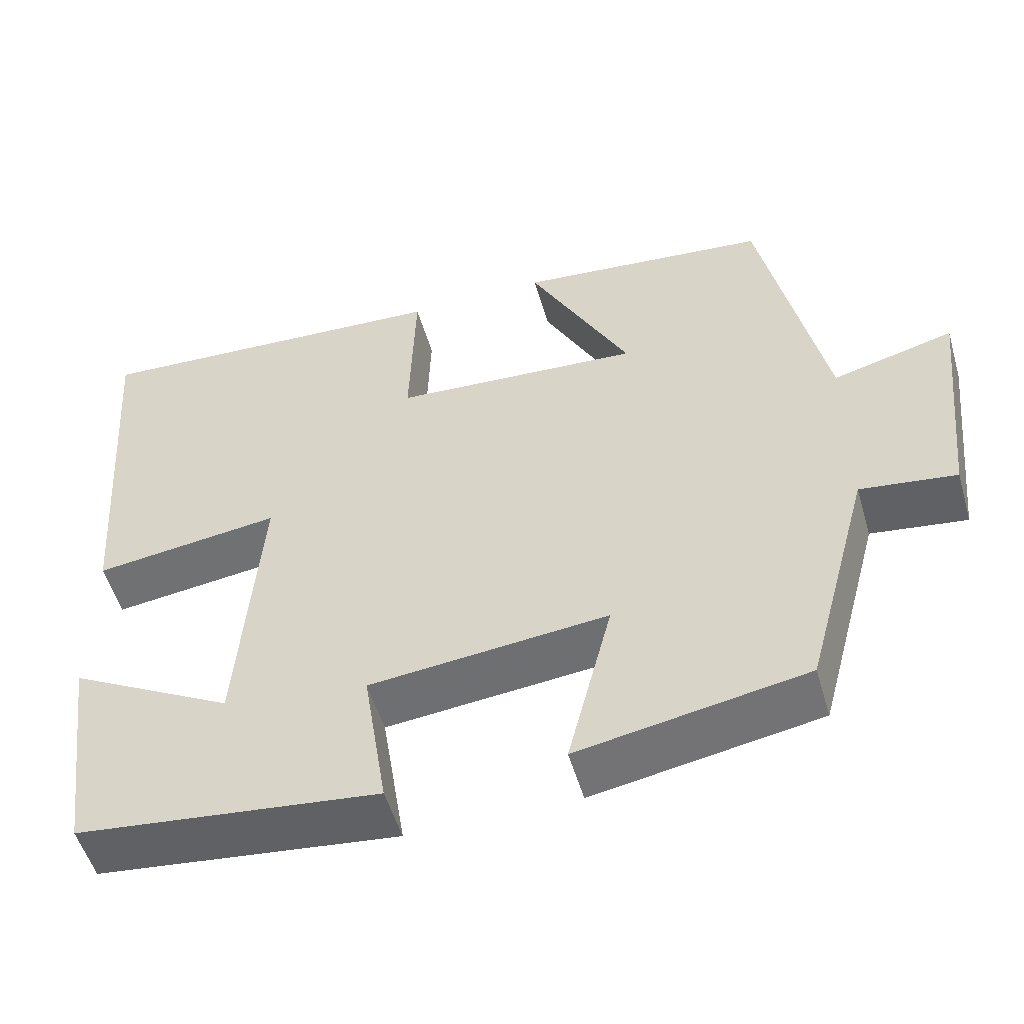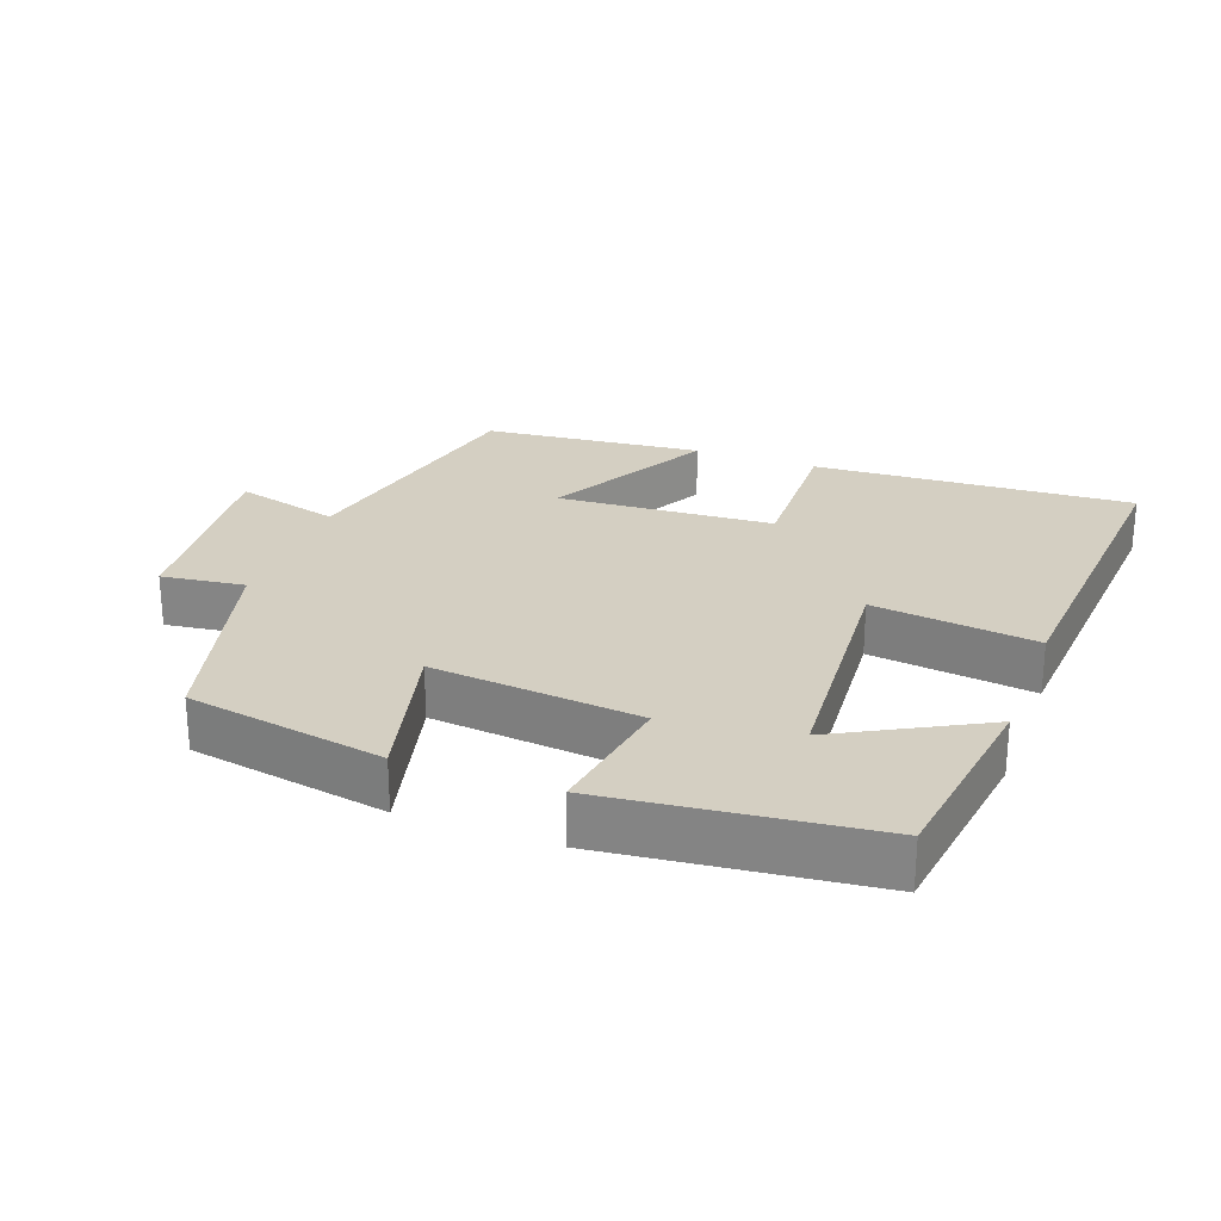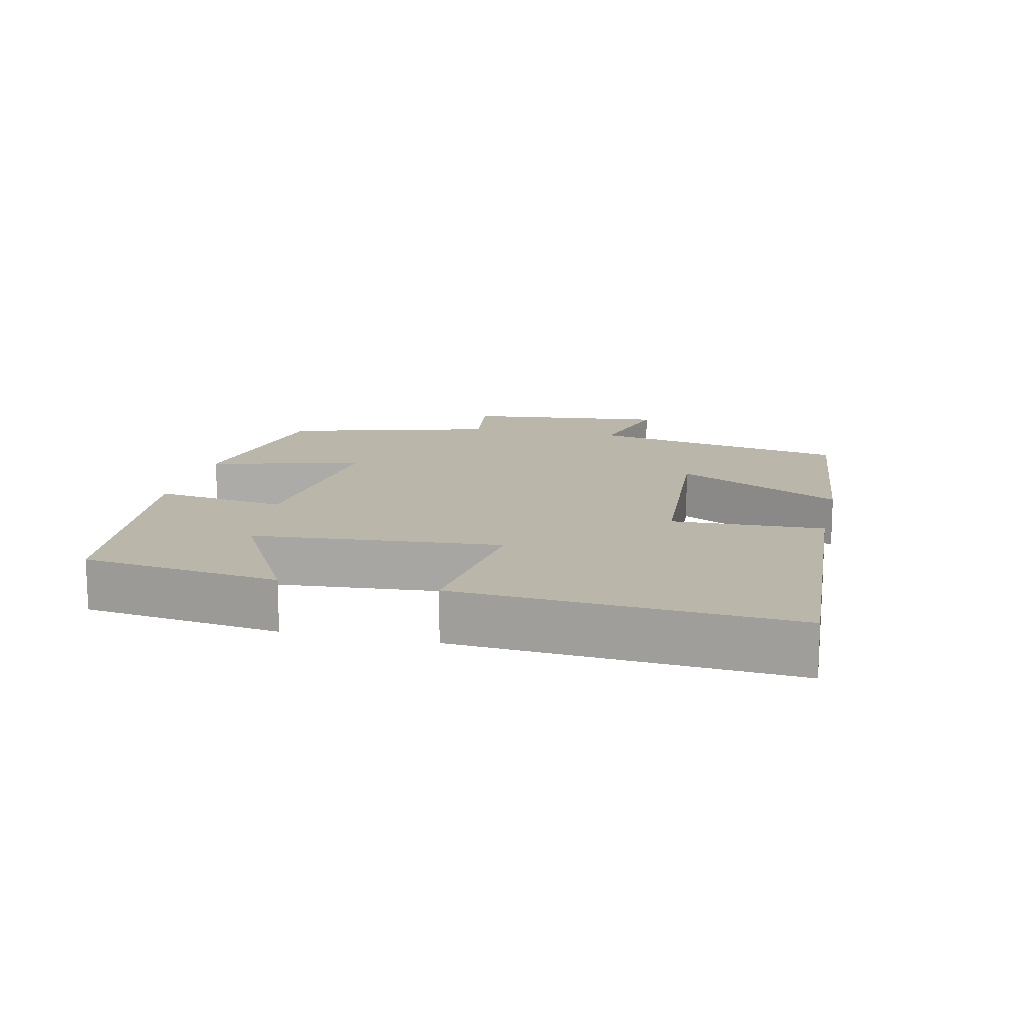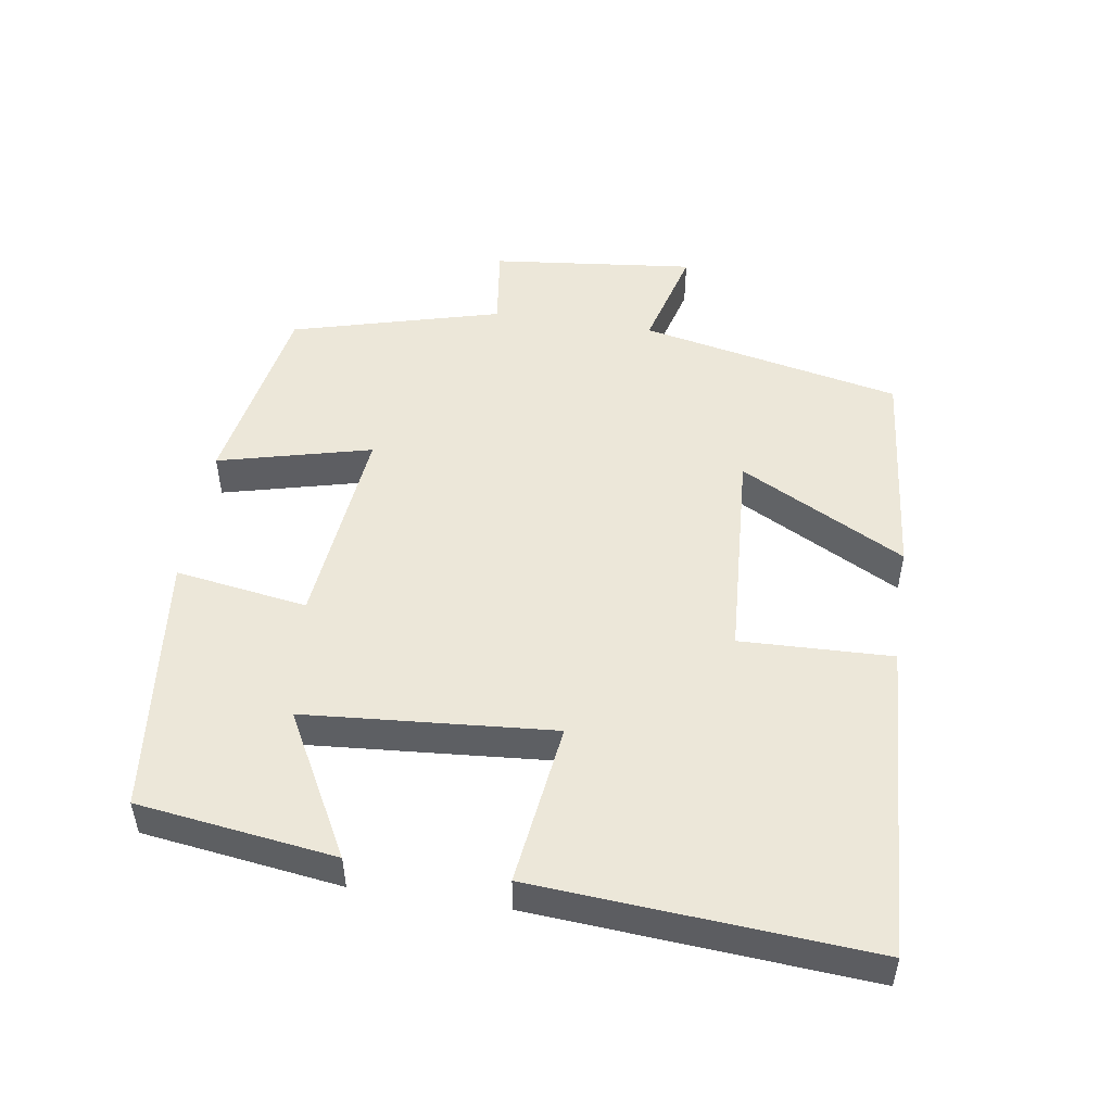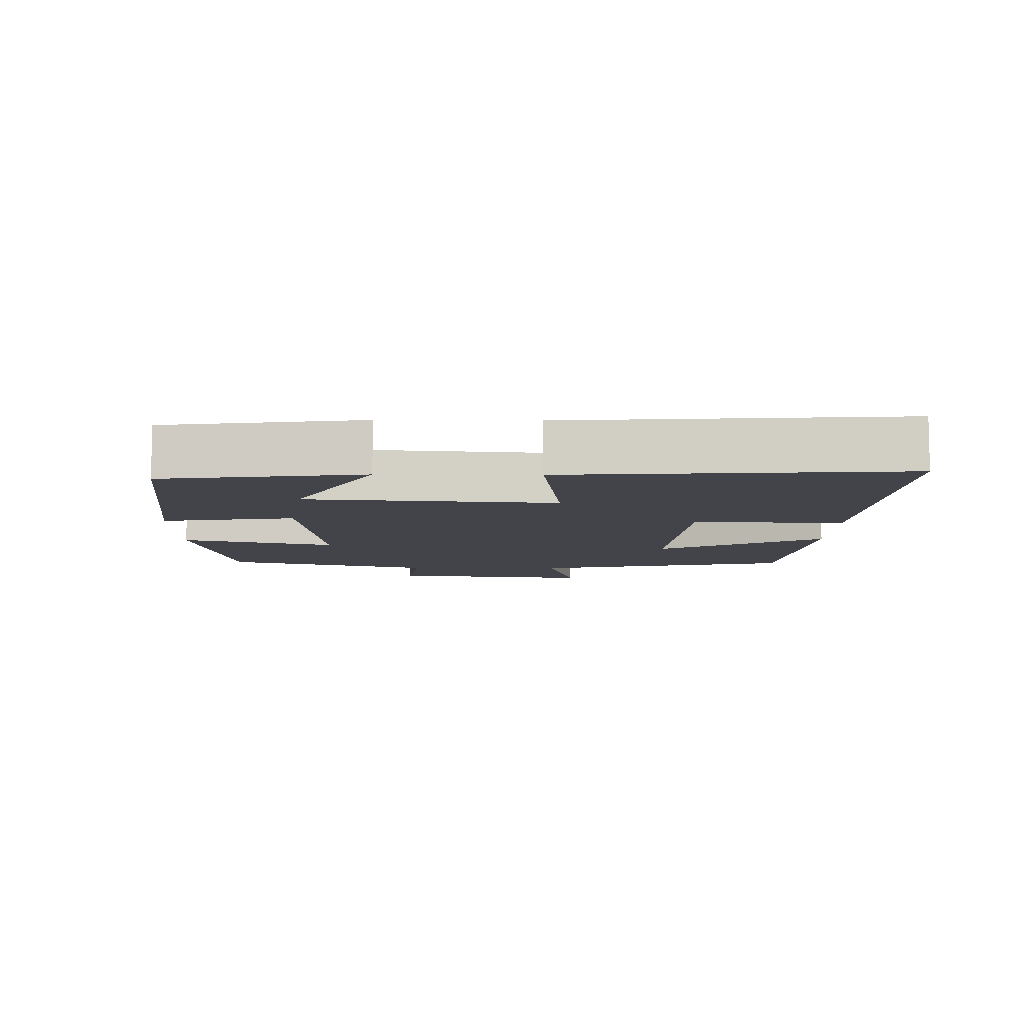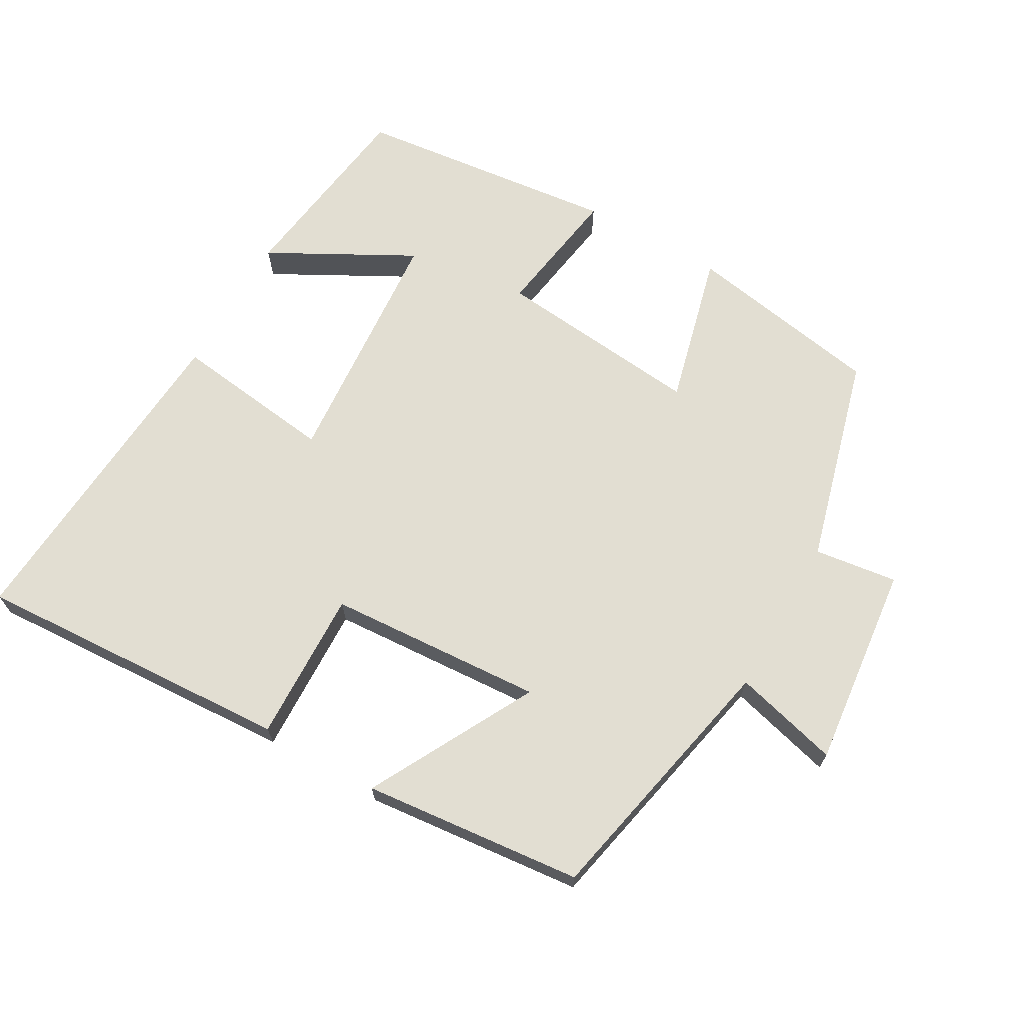
<metadata>
{"format":"obj","ext":"obj","renderer":"f3d","projection":"perspective","resolution":1024,"background":"white","views":[{"elev":-52.7,"azim":16.2,"up":"+Z"},{"elev":25.6,"azim":-159.6,"up":"+Y"},{"elev":14.0,"azim":-77.3,"up":"+Y"},{"elev":50.0,"azim":-81.2,"up":"+Y"},{"elev":-8.4,"azim":-90.9,"up":"+Y"},{"elev":67.9,"azim":29.7,"up":"+Y"}]}
</metadata>
<code>
v -0.535 0.07 0.526
v -0.075 0.07 0.5
v -0.082 0.07 0.281
v 0.23 0.07 0.261
v 0.103 0.07 0.5
v 0.42 0.07 0.468
v 0.5 0.07 0.09
v 0.652 0.07 0.13
v 0.62 0.07 -0.164
v 0.5 0.07 -0.148
v 0.418 0.07 -0.45
v 0.133 0.07 -0.5
v 0.189 0.07 -0.279
v -0.111 0.07 -0.309
v -0.081 0.07 -0.5
v -0.461 0.07 -0.457
v -0.5 0.07 -0.172
v -0.293 0.07 -0.284
v -0.265 0.07 0.074
v -0.5 0.07 0.044
v -0.535 0 0.526
v -0.075 0 0.5
v -0.082 0 0.281
v 0.23 0 0.261
v 0.103 0 0.5
v 0.42 0 0.468
v 0.5 0 0.09
v 0.652 0 0.13
v 0.62 0 -0.164
v 0.5 0 -0.148
v 0.418 0 -0.45
v 0.133 0 -0.5
v 0.189 0 -0.279
v -0.111 0 -0.309
v -0.081 0 -0.5
v -0.461 0 -0.457
v -0.5 0 -0.172
v -0.293 0 -0.284
v -0.265 0 0.074
v -0.5 0 0.044
f 19 20 1 2
f 18 19 2 3
f 15 16 17 18
f 14 15 18
f 13 14 18 3
f 10 11 12 13
f 10 13 3 4
f 7 8 9 10
f 6 7 10
f 4 5 6 10
f 22 21 40 39
f 23 22 39 38
f 38 37 36 35
f 38 35 34
f 23 38 34 33
f 33 32 31 30
f 24 23 33 30
f 30 29 28 27
f 30 27 26
f 30 26 25 24
f 1 21 22 2
f 2 22 23 3
f 3 23 24 4
f 4 24 25 5
f 5 25 26 6
f 6 26 27 7
f 7 27 28 8
f 8 28 29 9
f 9 29 30 10
f 10 30 31 11
f 11 31 32 12
f 12 32 33 13
f 13 33 34 14
f 14 34 35 15
f 15 35 36 16
f 16 36 37 17
f 17 37 38 18
f 18 38 39 19
f 19 39 40 20
f 20 40 21 1

</code>
